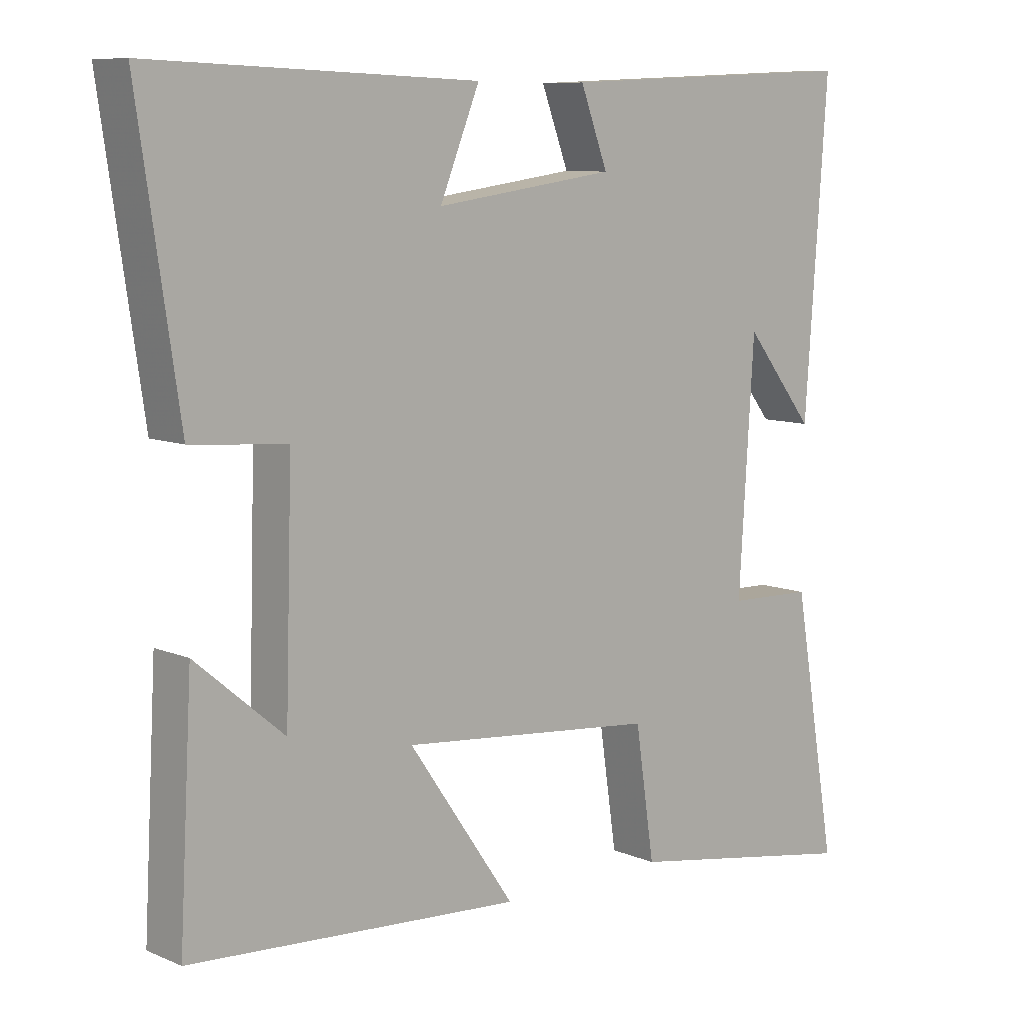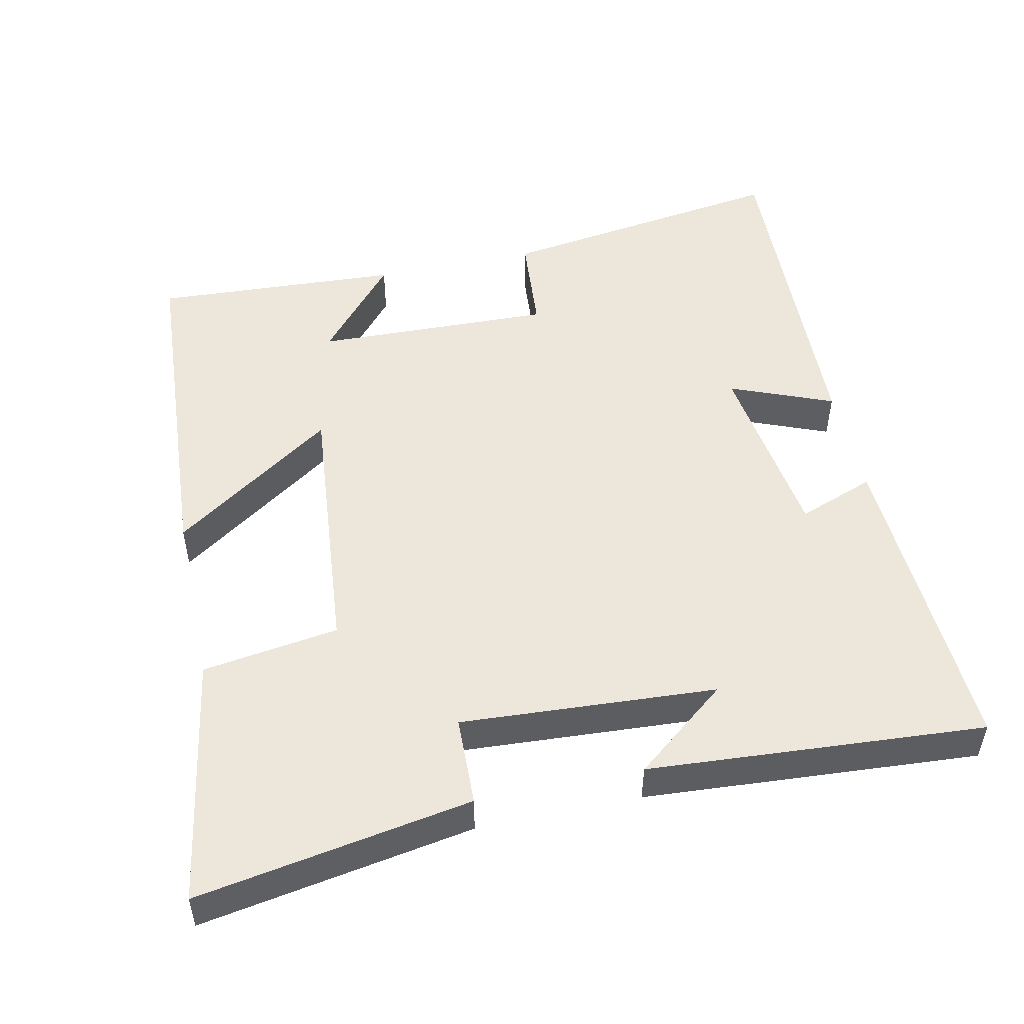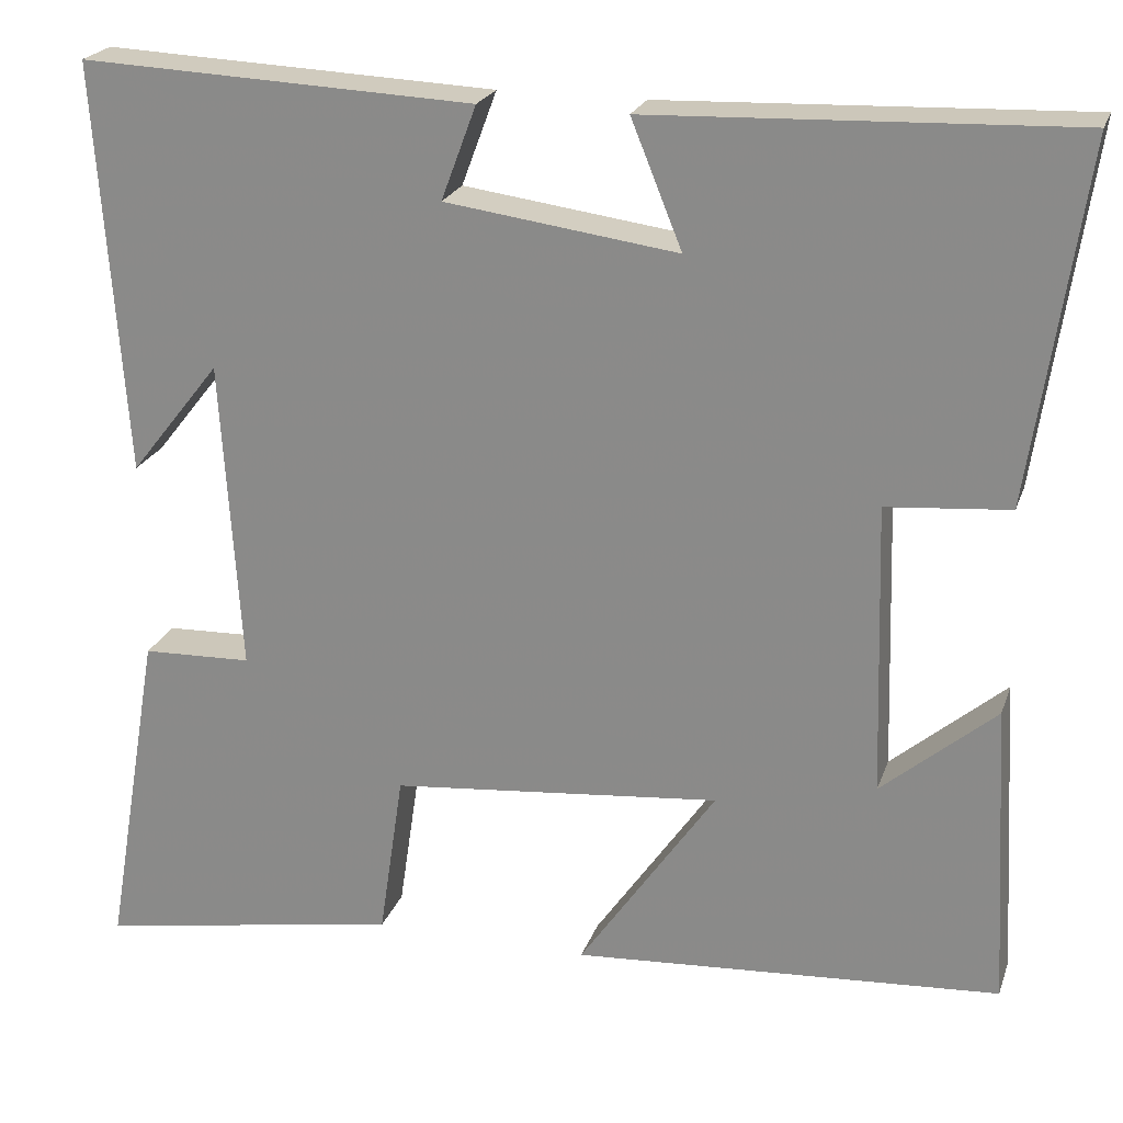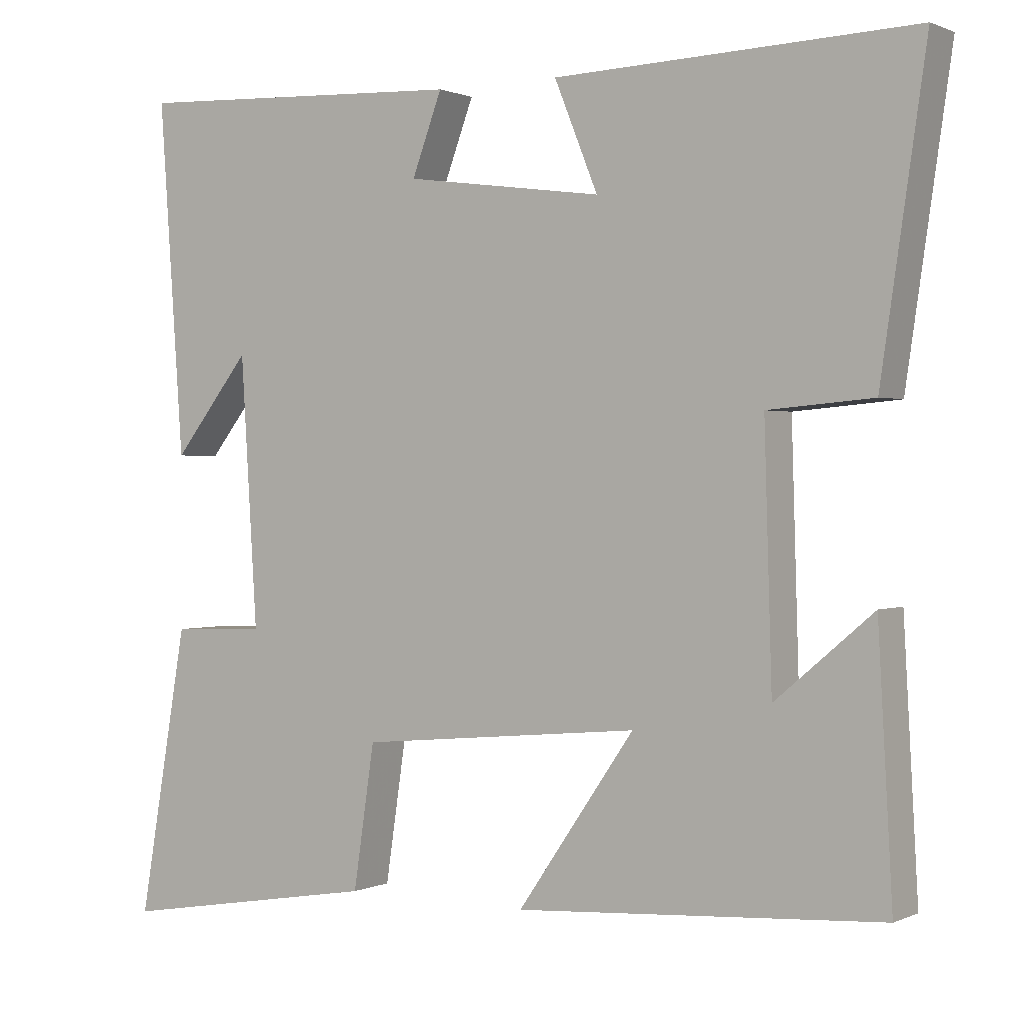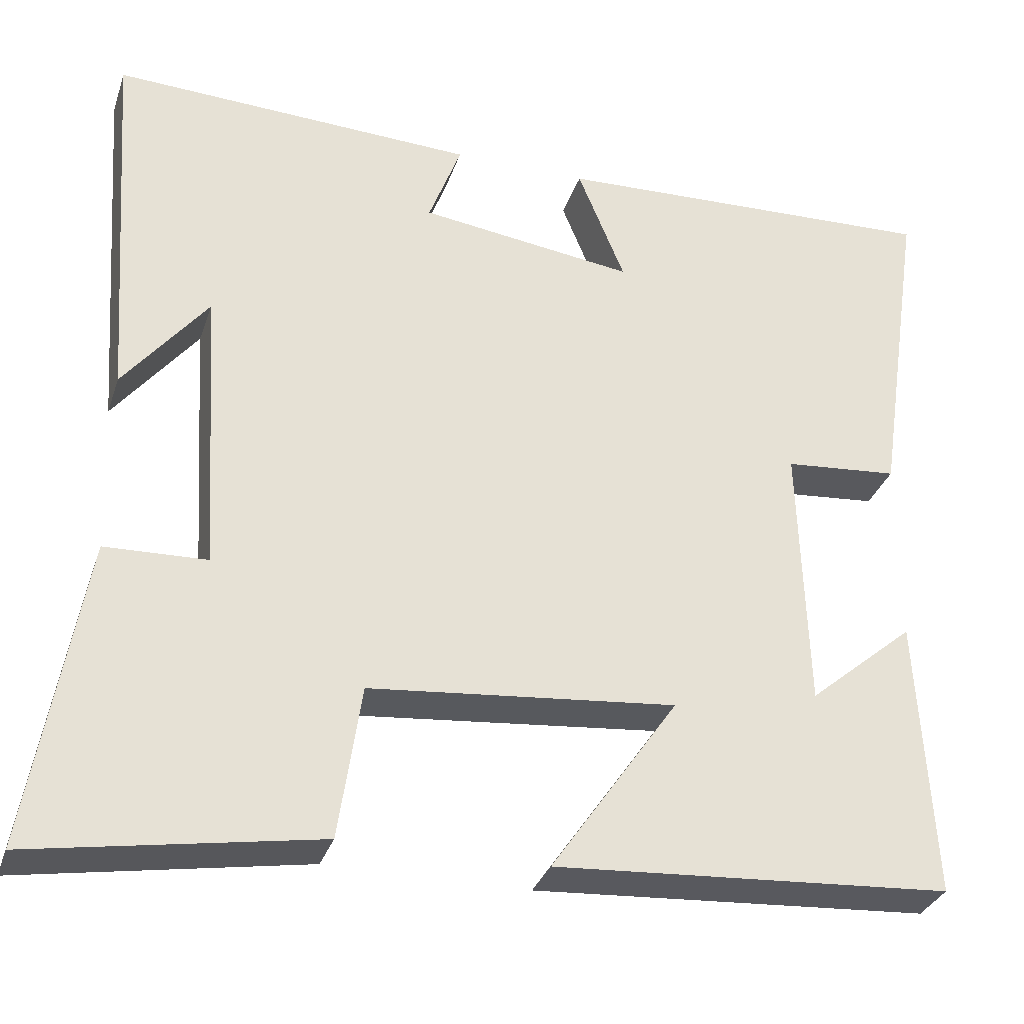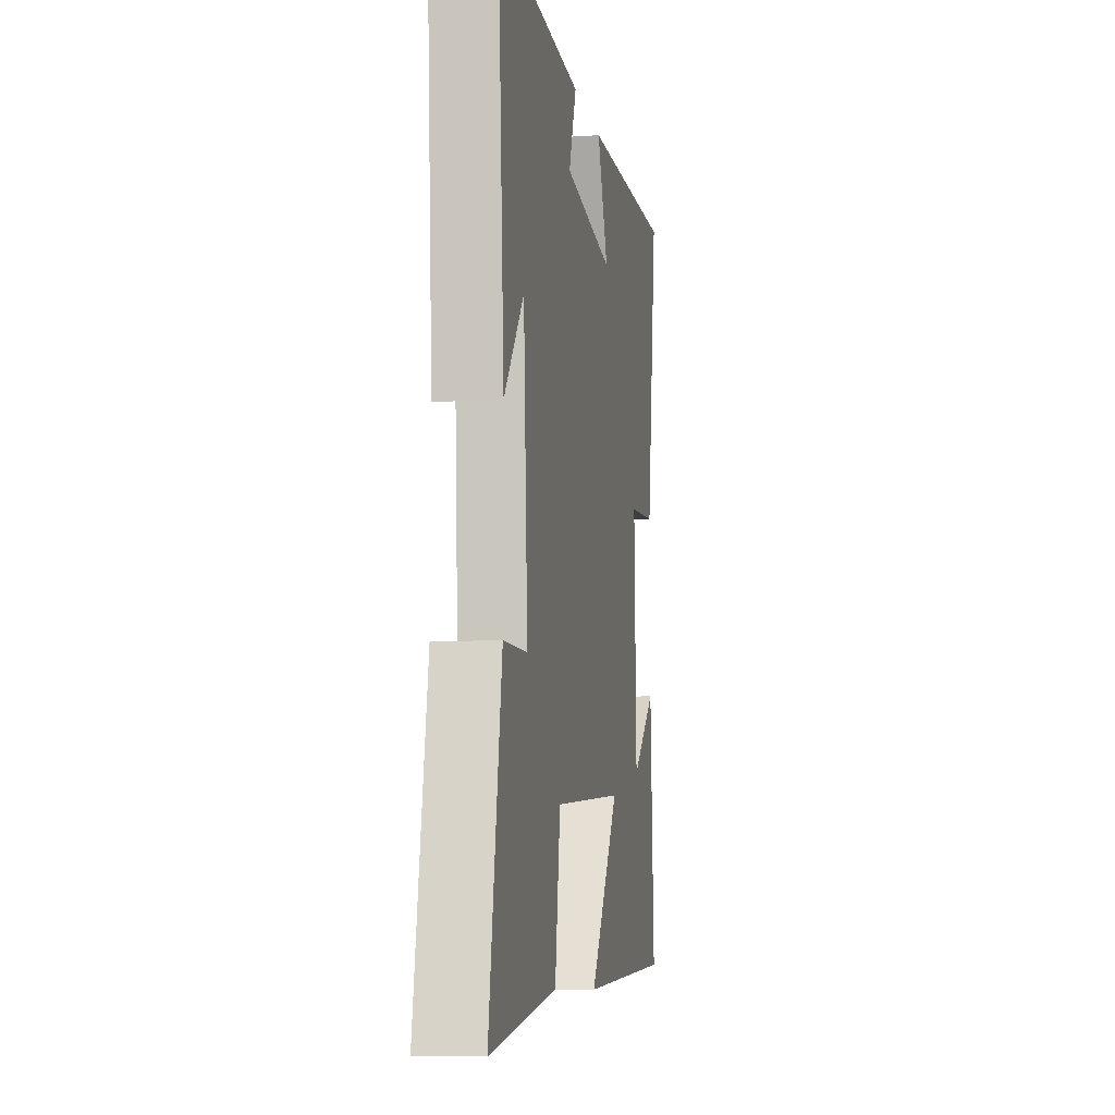
<metadata>
{"format":"obj","ext":"obj","renderer":"f3d","projection":"perspective","resolution":1024,"background":"white","views":[{"elev":9.0,"azim":138.1,"up":"+Z"},{"elev":50.4,"azim":-102.2,"up":"+Y"},{"elev":22.4,"azim":16.5,"up":"+Z"},{"elev":0.8,"azim":32.7,"up":"+Z"},{"elev":-32.0,"azim":-17.2,"up":"+Z"},{"elev":-9.2,"azim":-80.1,"up":"+Z"}]}
</metadata>
<code>
v -0.565 0.07 -0.559
v -0.5 0.07 -0.178
v -0.375 0.07 -0.174
v -0.397 0.07 0.182
v -0.5 0.07 0.052
v -0.533 0.07 0.52
v -0.085 0.07 0.5
v -0.125 0.07 0.393
v 0.139 0.07 0.357
v 0.081 0.07 0.5
v 0.56 0.07 0.518
v 0.5 0.07 0.111
v 0.36 0.07 0.099
v 0.37 0.07 -0.233
v 0.5 0.07 -0.123
v 0.519 0.07 -0.468
v 0.032 0.07 -0.5
v 0.188 0.07 -0.274
v -0.188 0.07 -0.31
v -0.216 0.07 -0.5
v -0.565 0 -0.559
v -0.5 0 -0.178
v -0.375 0 -0.174
v -0.397 0 0.182
v -0.5 0 0.052
v -0.533 0 0.52
v -0.085 0 0.5
v -0.125 0 0.393
v 0.139 0 0.357
v 0.081 0 0.5
v 0.56 0 0.518
v 0.5 0 0.111
v 0.36 0 0.099
v 0.37 0 -0.233
v 0.5 0 -0.123
v 0.519 0 -0.468
v 0.032 0 -0.5
v 0.188 0 -0.274
v -0.188 0 -0.31
v -0.216 0 -0.5
f 19 20 1 2
f 18 19 2 3
f 16 17 18
f 14 15 16
f 14 16 18
f 13 14 18 3
f 9 10 11 12
f 8 9 12 13
f 6 7 8
f 4 5 6
f 4 6 8 13
f 3 4 13
f 22 21 40 39
f 23 22 39 38
f 38 37 36
f 36 35 34
f 38 36 34
f 23 38 34 33
f 32 31 30 29
f 33 32 29 28
f 28 27 26
f 26 25 24
f 33 28 26 24
f 33 24 23
f 1 21 22 2
f 2 22 23 3
f 3 23 24 4
f 4 24 25 5
f 5 25 26 6
f 6 26 27 7
f 7 27 28 8
f 8 28 29 9
f 9 29 30 10
f 10 30 31 11
f 11 31 32 12
f 12 32 33 13
f 13 33 34 14
f 14 34 35 15
f 15 35 36 16
f 16 36 37 17
f 17 37 38 18
f 18 38 39 19
f 19 39 40 20
f 20 40 21 1

</code>
